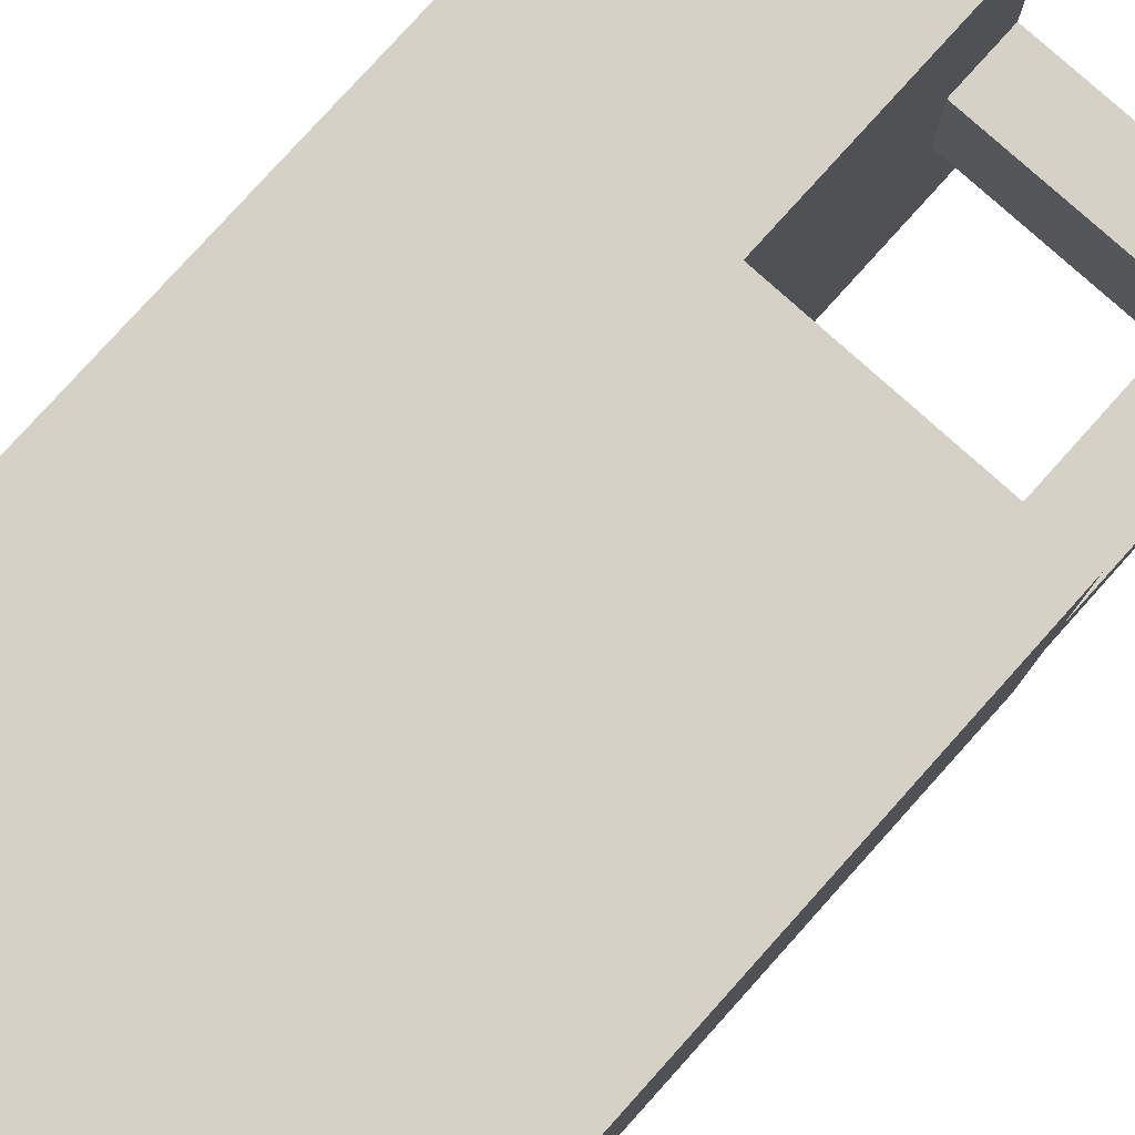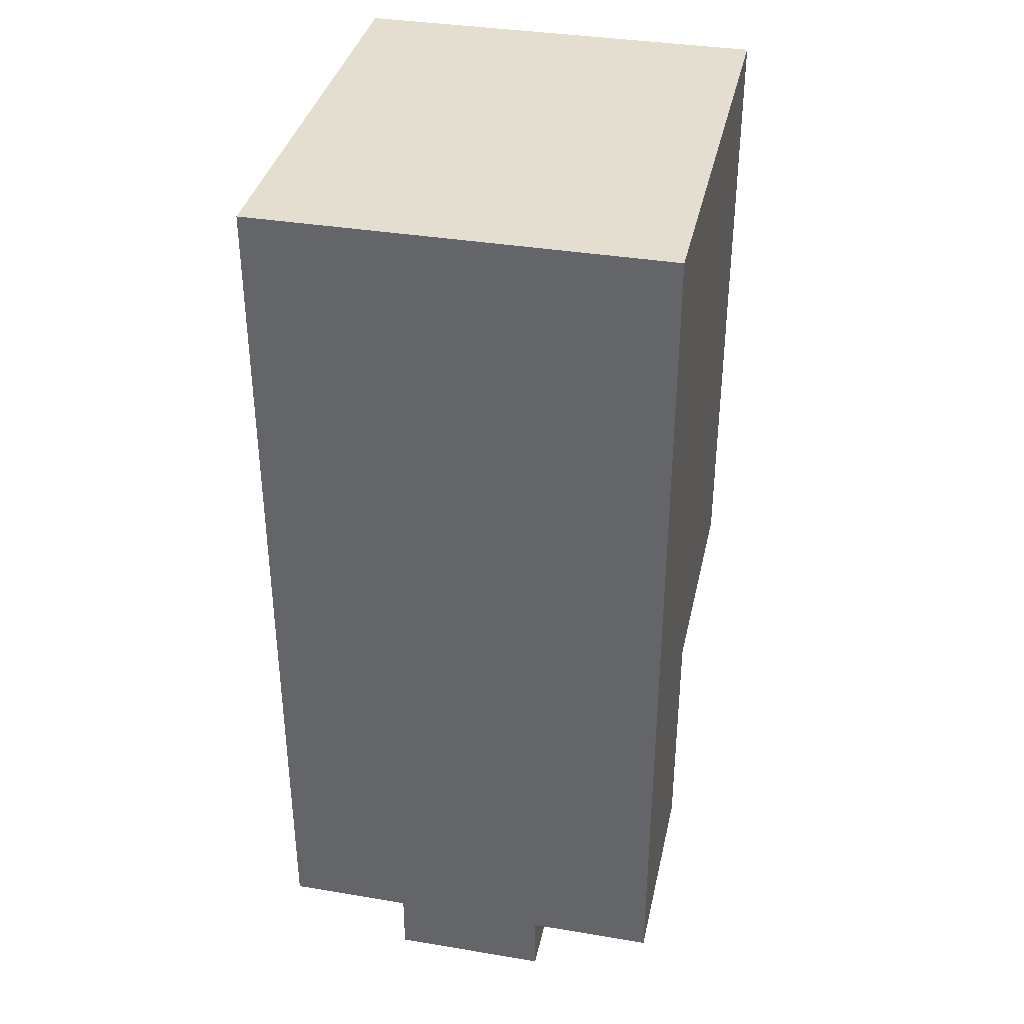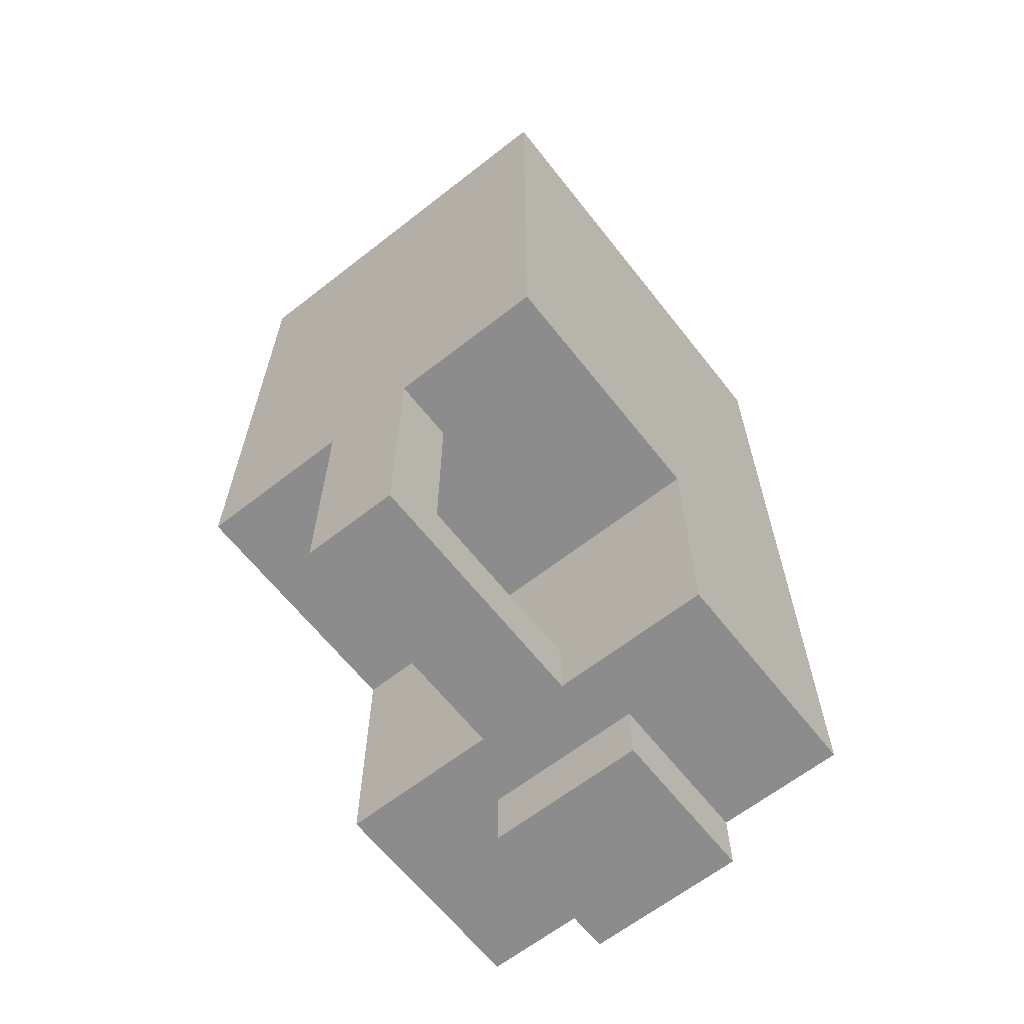
<metadata>
{"format":"obj","ext":"obj","renderer":"f3d","projection":"perspective","resolution":1024,"background":"white","views":[{"elev":79.2,"azim":42.0,"up":"+Y"},{"elev":36.5,"azim":-77.8,"up":"+Z"},{"elev":-64.2,"azim":128.2,"up":"+Z"}]}
</metadata>
<code>
o Untitled.020
v -0.808 -0.6614 1.423
v 0.692 -0.6614 1.423
v -0.808 -0.6614 1.123
v 0.692 -0.6614 1.123
v -0.808 -0.6614 0.9233
v 0.692 -0.6614 0.9233
v -0.007976 -0.6614 0.8233
v 0.292 -0.6614 0.8233
v -0.108 -0.6614 0.7233
v -0.007976 -0.6614 0.7233
v 0.192 -0.6614 0.7233
v 0.292 -0.6614 0.7233
v -0.408 -0.6614 0.6233
v -0.108 -0.6614 0.6233
v 0.192 -0.6614 0.6233
v 0.292 -0.6614 0.6233
v -0.608 -0.6614 0.5233
v -0.408 -0.6614 0.5233
v -0.208 -0.6614 0.5233
v 0.09202 -0.6614 0.5233
v 0.292 -0.6614 0.5233
v 0.492 -0.6614 0.5233
v -0.708 -0.6614 0.4233
v -0.608 -0.6614 0.4233
v -0.408 -0.6614 0.4233
v -0.308 -0.6614 0.4233
v -0.208 -0.6614 0.4233
v -0.108 -0.6614 0.4233
v -0.007976 -0.6614 0.4233
v 0.09202 -0.6614 0.4233
v 0.192 -0.6614 0.4233
v 0.292 -0.6614 0.4233
v 0.492 -0.6614 0.4233
v 0.592 -0.6614 0.4233
v -0.608 -0.6614 0.3233
v -0.408 -0.6614 0.3233
v -0.308 -0.6614 0.3233
v -0.208 -0.6614 0.3233
v -0.108 -0.6614 0.3233
v -0.007976 -0.6614 0.3233
v 0.09202 -0.6614 0.3233
v 0.192 -0.6614 0.3233
v 0.292 -0.6614 0.3233
v 0.492 -0.6614 0.3233
v -0.608 -0.6614 0.2233
v -0.408 -0.6614 0.2233
v -0.308 -0.6614 0.2233
v -0.208 -0.6614 0.2233
v -0.108 -0.6614 0.2233
v -0.007976 -0.6614 0.2233
v 0.09202 -0.6614 0.2233
v 0.192 -0.6614 0.2233
v 0.292 -0.6614 0.2233
v 0.492 -0.6614 0.2233
v -0.708 -0.6614 0.1233
v -0.608 -0.6614 0.1233
v -0.408 -0.6614 0.1233
v -0.308 -0.6614 0.1233
v -0.208 -0.6614 0.1233
v -0.108 -0.6614 0.1233
v -0.007976 -0.6614 0.1233
v 0.09202 -0.6614 0.1233
v 0.192 -0.6614 0.1233
v 0.292 -0.6614 0.1233
v 0.492 -0.6614 0.1233
v 0.592 -0.6614 0.1233
v -0.608 -0.6614 0.02329
v -0.508 -0.6614 0.02329
v -0.408 -0.6614 0.02329
v -0.208 -0.6614 0.02329
v 0.09202 -0.6614 0.02329
v 0.292 -0.6614 0.02329
v 0.492 -0.6614 0.02329
v -0.408 -0.6614 -0.0767
v -0.208 -0.6614 -0.0767
v 0.292 -0.6614 -0.0767
v -0.508 -0.6614 -0.1767
v -0.208 -0.6614 -0.1767
v -0.808 -0.6614 -0.2767
v 0.692 -0.6614 -0.2767
v -0.808 -0.6614 -0.3767
v 0.692 -0.6614 -0.3767
v -0.108 -0.6614 -0.5767
v 0.692 -0.6614 -0.5767
v -0.808 -0.6614 -1.377
v -0.108 -0.6614 -1.377
v -0.808 -0.2614 -1.377
v -0.308 -0.2614 -1.377
v -0.808 -0.2614 -1.577
v -0.308 -0.2614 -1.577
v 0.492 -0.1614 -0.5767
v 0.692 -0.1614 -0.5767
v -0.108 -0.1614 -1.177
v 0.492 -0.1614 -1.177
v -0.108 -0.1614 -1.377
v 0.692 -0.1614 -1.377
v 0.492 0.1386 -0.5767
v 0.692 0.1386 -0.5767
v -0.108 0.1386 -1.177
v 0.492 0.1386 -1.177
v -0.108 0.1386 -1.377
v 0.692 0.1386 -1.377
v -0.808 0.2386 -1.377
v -0.308 0.2386 -1.377
v -0.808 0.2386 -1.577
v -0.308 0.2386 -1.577
v -0.808 0.6386 1.423
v 0.692 0.6386 1.423
v -0.808 0.6386 1.123
v 0.692 0.6386 1.123
v -0.808 0.6386 0.9233
v 0.692 0.6386 0.9233
v -0.408 0.6386 0.8233
v -0.108 0.6386 0.8233
v -0.408 0.6386 0.7233
v -0.308 0.6386 0.7233
v -0.108 0.6386 0.7233
v -0.007976 0.6386 0.7233
v -0.408 0.6386 0.6233
v -0.308 0.6386 0.6233
v -0.007976 0.6386 0.6233
v 0.292 0.6386 0.6233
v -0.608 0.6386 0.5233
v -0.408 0.6386 0.5233
v -0.208 0.6386 0.5233
v 0.09202 0.6386 0.5233
v 0.292 0.6386 0.5233
v 0.492 0.6386 0.5233
v -0.708 0.6386 0.4233
v -0.608 0.6386 0.4233
v -0.408 0.6386 0.4233
v -0.308 0.6386 0.4233
v -0.208 0.6386 0.4233
v -0.108 0.6386 0.4233
v -0.007976 0.6386 0.4233
v 0.09202 0.6386 0.4233
v 0.192 0.6386 0.4233
v 0.292 0.6386 0.4233
v 0.492 0.6386 0.4233
v 0.592 0.6386 0.4233
v -0.608 0.6386 0.3233
v -0.408 0.6386 0.3233
v -0.308 0.6386 0.3233
v -0.208 0.6386 0.3233
v -0.108 0.6386 0.3233
v -0.007976 0.6386 0.3233
v 0.09202 0.6386 0.3233
v 0.192 0.6386 0.3233
v 0.292 0.6386 0.3233
v 0.492 0.6386 0.3233
v -0.608 0.6386 0.2233
v -0.408 0.6386 0.2233
v -0.308 0.6386 0.2233
v -0.208 0.6386 0.2233
v -0.108 0.6386 0.2233
v -0.007976 0.6386 0.2233
v 0.09202 0.6386 0.2233
v 0.192 0.6386 0.2233
v 0.292 0.6386 0.2233
v 0.492 0.6386 0.2233
v -0.708 0.6386 0.1233
v -0.608 0.6386 0.1233
v -0.408 0.6386 0.1233
v -0.308 0.6386 0.1233
v -0.208 0.6386 0.1233
v -0.108 0.6386 0.1233
v -0.007976 0.6386 0.1233
v 0.09202 0.6386 0.1233
v 0.192 0.6386 0.1233
v 0.292 0.6386 0.1233
v 0.492 0.6386 0.1233
v 0.592 0.6386 0.1233
v -0.608 0.6386 0.02329
v -0.408 0.6386 0.02329
v -0.208 0.6386 0.02329
v 0.09202 0.6386 0.02329
v 0.292 0.6386 0.02329
v 0.392 0.6386 0.02329
v 0.492 0.6386 0.02329
v -0.408 0.6386 -0.0767
v 0.09202 0.6386 -0.0767
v 0.292 0.6386 -0.0767
v 0.09202 0.6386 -0.1767
v 0.392 0.6386 -0.1767
v -0.808 0.6386 -0.2767
v 0.692 0.6386 -0.2767
v -0.808 0.6386 -0.3767
v 0.692 0.6386 -0.3767
v -0.108 0.6386 -0.5767
v 0.692 0.6386 -0.5767
v -0.808 0.6386 -1.377
v -0.108 0.6386 -1.377
v -0.808 -0.6614 1.423
v -0.808 -0.6614 1.123
v -0.808 -0.6614 0.9233
v -0.808 -0.6614 -0.2767
v -0.808 -0.6614 -0.3767
v -0.808 -0.6614 -1.377
v -0.808 -0.2614 -1.377
v -0.808 -0.2614 -1.577
v -0.808 -0.06138 0.5233
v -0.808 -0.06138 0.4233
v -0.808 -0.06138 0.3233
v -0.808 -0.06138 0.2233
v -0.808 -0.06138 0.1233
v -0.808 -0.06138 0.02329
v -0.808 -0.06138 -0.0767
v -0.808 -0.06138 -0.1767
v -0.808 0.1386 0.5233
v -0.808 0.1386 0.4233
v -0.808 0.1386 0.1233
v -0.808 0.1386 0.02329
v -0.808 0.2386 0.3233
v -0.808 0.2386 0.2233
v -0.808 0.2386 0.1233
v -0.808 0.2386 0.02329
v -0.808 0.2386 -1.377
v -0.808 0.2386 -1.577
v -0.808 0.3386 0.3233
v -0.808 0.3386 0.2233
v -0.808 0.3386 0.1233
v -0.808 0.3386 0.02329
v -0.808 0.4386 0.3233
v -0.808 0.4386 0.2233
v -0.808 0.4386 0.1233
v -0.808 0.4386 0.02329
v -0.808 0.5386 0.1233
v -0.808 0.5386 0.02329
v -0.808 0.5386 -0.0767
v -0.808 0.5386 -0.1767
v -0.808 0.6386 1.423
v -0.808 0.6386 1.123
v -0.808 0.6386 0.9233
v -0.808 0.6386 -0.2767
v -0.808 0.6386 -0.3767
v -0.808 0.6386 -1.377
v 0.492 -0.1614 -0.5767
v 0.492 -0.1614 -1.177
v 0.492 0.1386 -0.5767
v 0.492 0.1386 -1.177
v -0.308 -0.2614 -1.377
v -0.308 -0.2614 -1.577
v -0.308 0.2386 -1.377
v -0.308 0.2386 -1.577
v -0.108 -0.6614 -0.5767
v -0.108 -0.6614 -1.377
v -0.108 -0.1614 -1.177
v -0.108 -0.1614 -1.377
v -0.108 0.1386 -1.177
v -0.108 0.1386 -1.377
v -0.108 0.6386 -0.5767
v -0.108 0.6386 -1.377
v 0.692 -0.6614 1.423
v 0.692 -0.6614 1.123
v 0.692 -0.6614 0.9233
v 0.692 -0.6614 -0.2767
v 0.692 -0.6614 -0.3767
v 0.692 -0.6614 -0.5767
v 0.692 -0.5614 0.8233
v 0.692 -0.5614 0.5233
v 0.692 -0.5614 -0.0767
v 0.692 -0.4614 0.8233
v 0.692 -0.4614 0.7233
v 0.692 -0.4614 0.6233
v 0.692 -0.4614 0.5233
v 0.692 -0.4614 0.4233
v 0.692 -0.4614 0.1233
v 0.692 -0.4614 0.02329
v 0.692 -0.3614 0.8233
v 0.692 -0.3614 0.7233
v 0.692 -0.3614 0.6233
v 0.692 -0.3614 0.5233
v 0.692 -0.3614 0.3233
v 0.692 -0.3614 0.2233
v 0.692 -0.2614 0.8233
v 0.692 -0.2614 0.7233
v 0.692 -0.2614 0.6233
v 0.692 -0.2614 0.5233
v 0.692 -0.1614 0.8233
v 0.692 -0.1614 0.7233
v 0.692 -0.1614 0.6233
v 0.692 -0.1614 0.5233
v 0.692 -0.1614 0.4233
v 0.692 -0.1614 0.3233
v 0.692 -0.1614 0.2233
v 0.692 -0.1614 0.1233
v 0.692 -0.1614 0.02329
v 0.692 -0.1614 -0.5767
v 0.692 -0.1614 -1.377
v 0.692 -0.06138 0.8233
v 0.692 -0.06138 0.5233
v 0.692 -0.06138 -0.0767
v 0.692 0.1386 0.5233
v 0.692 0.1386 0.4233
v 0.692 0.1386 0.3233
v 0.692 0.1386 0.2233
v 0.692 0.1386 0.1233
v 0.692 0.1386 0.02329
v 0.692 0.1386 -0.0767
v 0.692 0.1386 -0.1767
v 0.692 0.1386 -0.5767
v 0.692 0.1386 -1.377
v 0.692 0.2386 0.5233
v 0.692 0.2386 0.4233
v 0.692 0.3386 0.5233
v 0.692 0.3386 0.4233
v 0.692 0.5386 0.5233
v 0.692 0.5386 0.4233
v 0.692 0.5386 0.3233
v 0.692 0.5386 0.2233
v 0.692 0.5386 0.1233
v 0.692 0.5386 0.02329
v 0.692 0.5386 -0.0767
v 0.692 0.5386 -0.1767
v 0.692 0.6386 1.423
v 0.692 0.6386 1.123
v 0.692 0.6386 0.9233
v 0.692 0.6386 -0.2767
v 0.692 0.6386 -0.3767
v 0.692 0.6386 -0.5767
v -0.808 -0.6614 1.423
v -0.808 0.6386 1.423
v 0.692 -0.6614 1.423
v 0.692 0.6386 1.423
v -0.108 -0.1614 -1.177
v -0.108 0.1386 -1.177
v 0.492 -0.1614 -1.177
v 0.492 0.1386 -1.177
v -0.108 -0.6614 -0.5767
v -0.108 0.6386 -0.5767
v 0.492 -0.1614 -0.5767
v 0.492 0.1386 -0.5767
v 0.692 -0.6614 -0.5767
v 0.692 -0.1614 -0.5767
v 0.692 0.1386 -0.5767
v 0.692 0.6386 -0.5767
v -0.808 -0.6614 -1.377
v -0.808 -0.2614 -1.377
v -0.808 0.2386 -1.377
v -0.808 0.6386 -1.377
v -0.308 -0.2614 -1.377
v -0.308 0.2386 -1.377
v -0.108 -0.6614 -1.377
v -0.108 -0.1614 -1.377
v -0.108 0.1386 -1.377
v -0.108 0.6386 -1.377
v 0.692 -0.1614 -1.377
v 0.692 0.1386 -1.377
v -0.808 -0.2614 -1.577
v -0.808 0.2386 -1.577
v -0.308 -0.2614 -1.577
v -0.308 0.2386 -1.577
f 3 2 1
f 4 2 3
f 5 4 3
f 6 4 5
f 7 6 5
f 8 6 7
f 9 7 5
f 10 8 7
f 10 7 9
f 11 8 10
f 12 6 8
f 12 8 11
f 13 9 5
f 14 11 10
f 14 9 13
f 14 10 9
f 15 12 11
f 15 11 14
f 16 6 12
f 16 12 15
f 17 13 5
f 18 15 14
f 18 13 17
f 18 14 13
f 18 16 15
f 19 16 18
f 20 16 19
f 21 6 16
f 21 16 20
f 22 6 21
f 23 17 5
f 24 18 17
f 24 17 23
f 24 19 18
f 25 19 24
f 26 19 25
f 27 20 19
f 27 19 26
f 28 20 27
f 29 20 28
f 30 22 21
f 30 20 29
f 30 21 20
f 31 22 30
f 32 22 31
f 33 6 22
f 33 22 32
f 34 6 33
f 35 24 23
f 35 25 24
f 36 26 25
f 36 25 35
f 37 27 26
f 37 26 36
f 38 28 27
f 38 27 37
f 39 29 28
f 39 28 38
f 40 30 29
f 40 29 39
f 41 31 30
f 41 30 40
f 42 32 31
f 42 31 41
f 43 34 33
f 43 32 42
f 43 33 32
f 44 34 43
f 45 35 23
f 45 36 35
f 46 38 37
f 46 36 45
f 46 37 36
f 47 38 46
f 48 41 40
f 48 38 47
f 48 39 38
f 48 40 39
f 49 41 48
f 50 41 49
f 51 43 42
f 51 41 50
f 51 42 41
f 52 43 51
f 53 44 43
f 53 43 52
f 54 34 44
f 54 44 53
f 55 23 5
f 55 45 23
f 55 46 45
f 56 46 55
f 57 47 46
f 57 46 56
f 58 48 47
f 58 47 57
f 59 49 48
f 59 48 58
f 60 50 49
f 60 49 59
f 61 51 50
f 61 50 60
f 62 52 51
f 62 51 61
f 63 53 52
f 63 52 62
f 64 54 53
f 64 53 63
f 65 34 54
f 65 54 64
f 66 6 34
f 66 34 65
f 67 56 55
f 67 59 58
f 67 58 57
f 67 57 56
f 68 59 67
f 69 59 68
f 70 62 61
f 70 59 69
f 70 61 60
f 70 60 59
f 71 64 63
f 71 62 70
f 71 63 62
f 71 65 64
f 72 65 71
f 73 66 65
f 73 65 72
f 74 69 68
f 74 70 69
f 74 72 71
f 74 71 70
f 75 72 74
f 76 73 72
f 76 72 75
f 77 75 74
f 77 68 67
f 77 74 68
f 78 76 75
f 78 75 77
f 79 67 55
f 79 55 5
f 79 78 77
f 79 77 67
f 80 66 73
f 80 78 79
f 80 6 66
f 80 76 78
f 80 73 76
f 81 80 79
f 82 80 81
f 83 82 81
f 84 82 83
f 85 83 81
f 86 83 85
f 89 88 87
f 90 88 89
f 94 92 91
f 95 94 93
f 96 92 94
f 96 94 95
f 97 98 100
f 99 100 101
f 100 98 102
f 101 100 102
f 103 104 105
f 105 104 106
f 107 108 109
f 109 108 110
f 109 110 111
f 111 110 112
f 111 112 113
f 113 112 114
f 111 113 115
f 113 114 115
f 115 114 116
f 114 112 117
f 116 114 117
f 117 112 118
f 115 116 119
f 111 115 119
f 117 118 120
f 119 116 120
f 116 117 120
f 118 112 121
f 120 118 121
f 121 112 122
f 111 119 123
f 119 120 124
f 123 119 124
f 120 121 124
f 121 122 124
f 124 122 125
f 125 122 126
f 122 112 127
f 126 122 127
f 127 112 128
f 111 123 129
f 123 124 130
f 129 123 130
f 124 125 130
f 130 125 131
f 131 125 132
f 125 126 133
f 132 125 133
f 133 126 134
f 134 126 135
f 127 128 136
f 135 126 136
f 126 127 136
f 136 128 137
f 137 128 138
f 128 112 139
f 138 128 139
f 139 112 140
f 129 130 141
f 130 131 141
f 131 132 142
f 141 131 142
f 132 133 143
f 142 132 143
f 133 134 144
f 143 133 144
f 134 135 145
f 144 134 145
f 135 136 146
f 145 135 146
f 136 137 147
f 146 136 147
f 137 138 148
f 147 137 148
f 139 140 149
f 148 138 149
f 138 139 149
f 149 140 150
f 129 141 151
f 141 142 151
f 143 144 152
f 151 142 152
f 142 143 152
f 152 144 153
f 146 147 154
f 153 144 154
f 144 145 154
f 145 146 154
f 154 147 155
f 155 147 156
f 148 149 157
f 156 147 157
f 147 148 157
f 157 149 158
f 149 150 159
f 158 149 159
f 150 140 160
f 159 150 160
f 111 129 161
f 129 151 161
f 151 152 161
f 161 152 162
f 152 153 163
f 162 152 163
f 153 154 164
f 163 153 164
f 154 155 165
f 164 154 165
f 155 156 166
f 165 155 166
f 156 157 167
f 166 156 167
f 157 158 168
f 167 157 168
f 158 159 169
f 168 158 169
f 159 160 170
f 169 159 170
f 160 140 171
f 170 160 171
f 140 112 172
f 171 140 172
f 161 162 173
f 164 165 173
f 163 164 173
f 162 163 173
f 173 165 174
f 167 168 175
f 174 165 175
f 166 167 175
f 165 166 175
f 169 170 176
f 175 168 176
f 168 169 176
f 170 171 176
f 176 171 177
f 177 171 178
f 171 172 179
f 178 171 179
f 173 174 180
f 174 175 180
f 175 176 180
f 176 177 180
f 180 177 181
f 177 178 182
f 181 177 182
f 180 181 183
f 181 182 183
f 178 179 184
f 183 182 184
f 182 178 184
f 180 183 185
f 161 173 185
f 183 184 185
f 111 161 185
f 173 180 185
f 172 112 186
f 185 184 186
f 179 172 186
f 184 179 186
f 185 186 187
f 187 186 188
f 187 188 189
f 189 188 190
f 187 189 191
f 191 189 192
f 199 198 197
f 201 196 195
f 202 196 201
f 203 196 202
f 204 196 203
f 205 196 204
f 206 196 205
f 207 196 206
f 208 196 207
f 209 201 195
f 209 202 201
f 210 203 202
f 210 202 209
f 211 205 204
f 211 206 205
f 212 207 206
f 212 206 211
f 213 204 203
f 213 203 210
f 213 210 209
f 214 212 211
f 214 204 213
f 214 211 204
f 215 212 214
f 216 207 212
f 216 212 215
f 217 200 199
f 217 199 197
f 218 200 217
f 219 215 214
f 219 213 209
f 219 214 213
f 220 215 219
f 221 216 215
f 221 215 220
f 222 207 216
f 222 216 221
f 223 220 219
f 223 219 209
f 224 221 220
f 224 220 223
f 224 222 221
f 225 222 224
f 226 207 222
f 226 222 225
f 227 225 224
f 227 224 223
f 227 226 225
f 228 207 226
f 228 226 227
f 229 208 207
f 229 207 228
f 230 196 208
f 230 208 229
f 231 194 193
f 232 195 194
f 232 194 231
f 233 223 209
f 233 195 232
f 233 227 223
f 233 230 229
f 233 229 228
f 233 228 227
f 233 209 195
f 234 196 230
f 234 230 233
f 234 197 196
f 235 217 197
f 235 197 234
f 236 217 235
f 239 238 237
f 240 238 239
f 241 242 243
f 243 242 244
f 245 246 247
f 247 246 248
f 245 247 249
f 245 249 251
f 249 250 251
f 251 250 252
f 255 256 259
f 259 256 260
f 260 256 261
f 255 259 262
f 259 260 262
f 262 260 263
f 263 260 264
f 260 261 265
f 264 260 265
f 265 261 266
f 266 261 267
f 267 261 268
f 255 262 269
f 262 263 269
f 263 264 270
f 269 263 270
f 264 265 271
f 270 264 271
f 265 266 272
f 271 265 272
f 266 267 273
f 273 267 274
f 255 269 275
f 269 270 275
f 270 271 276
f 275 270 276
f 271 272 277
f 276 271 277
f 272 266 278
f 277 272 278
f 255 275 279
f 275 276 279
f 276 277 280
f 279 276 280
f 277 278 281
f 280 277 281
f 278 266 282
f 281 278 282
f 266 273 283
f 282 266 283
f 273 274 284
f 283 273 284
f 274 267 285
f 284 274 285
f 267 268 286
f 285 267 286
f 268 261 287
f 286 268 287
f 257 258 288
f 280 281 290
f 255 279 290
f 279 280 290
f 281 282 290
f 283 284 291
f 290 282 291
f 285 286 291
f 286 287 291
f 284 285 291
f 282 283 291
f 287 261 292
f 291 287 292
f 261 256 292
f 290 291 293
f 291 292 293
f 293 292 294
f 294 292 295
f 295 292 296
f 296 292 297
f 297 292 298
f 292 256 299
f 298 292 299
f 299 256 300
f 288 289 301
f 257 288 301
f 301 289 302
f 290 293 303
f 293 294 303
f 294 295 304
f 303 294 304
f 290 303 305
f 303 304 305
f 304 295 306
f 305 304 306
f 290 305 307
f 305 306 307
f 306 295 308
f 307 306 308
f 295 296 309
f 308 295 309
f 296 297 310
f 309 296 310
f 297 298 311
f 310 297 311
f 298 299 312
f 311 298 312
f 299 300 313
f 312 299 313
f 300 256 314
f 313 300 314
f 253 254 315
f 254 255 316
f 315 254 316
f 309 310 317
f 316 255 317
f 312 313 317
f 313 314 317
f 310 311 317
f 308 309 317
f 307 308 317
f 290 307 317
f 255 290 317
f 311 312 317
f 314 256 318
f 317 314 318
f 256 257 318
f 257 301 319
f 318 257 319
f 319 301 320
f 323 322 321
f 324 322 323
f 327 326 325
f 328 326 327
f 329 330 331
f 331 330 332
f 329 331 333
f 333 331 334
f 332 330 335
f 335 330 336
f 337 338 341
f 339 340 342
f 337 341 343
f 341 342 343
f 343 342 344
f 344 342 345
f 342 340 346
f 345 342 346
f 344 345 347
f 347 345 348
f 349 350 351
f 351 350 352

</code>
